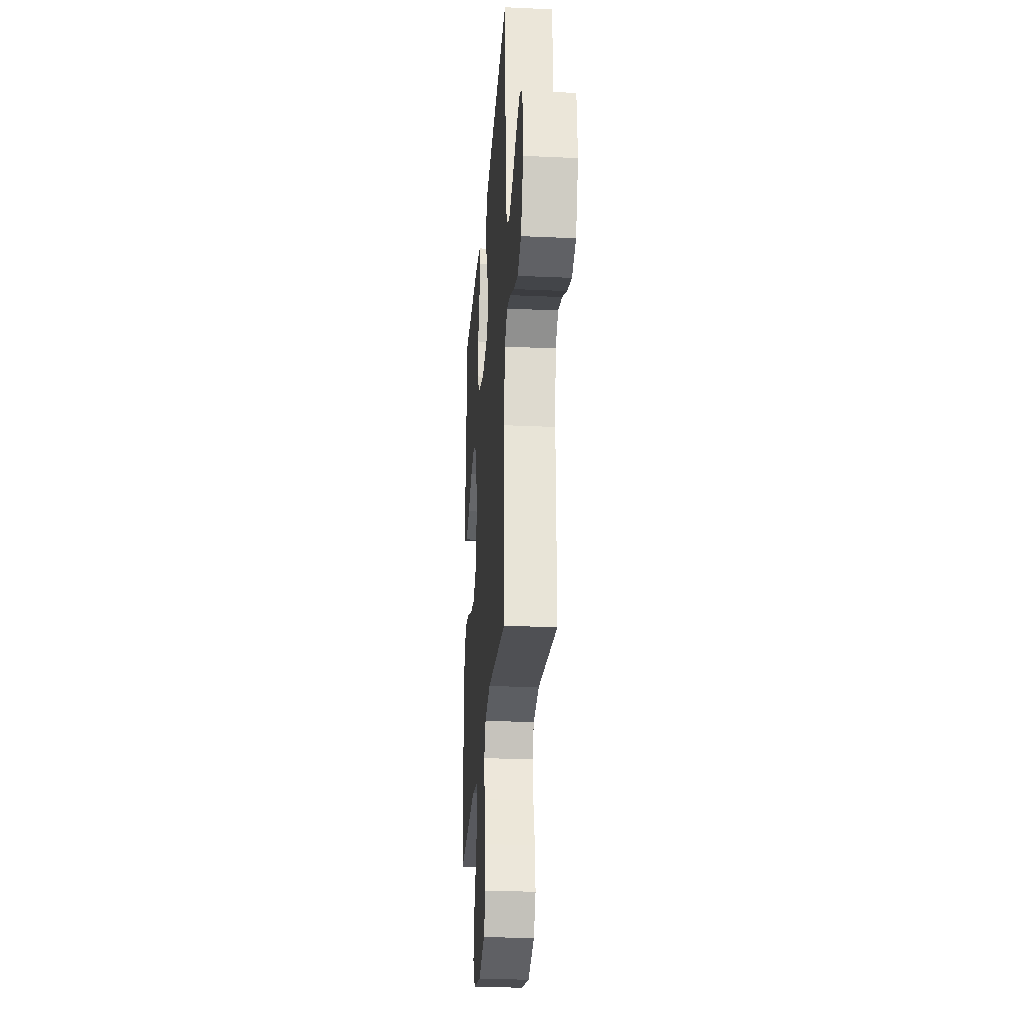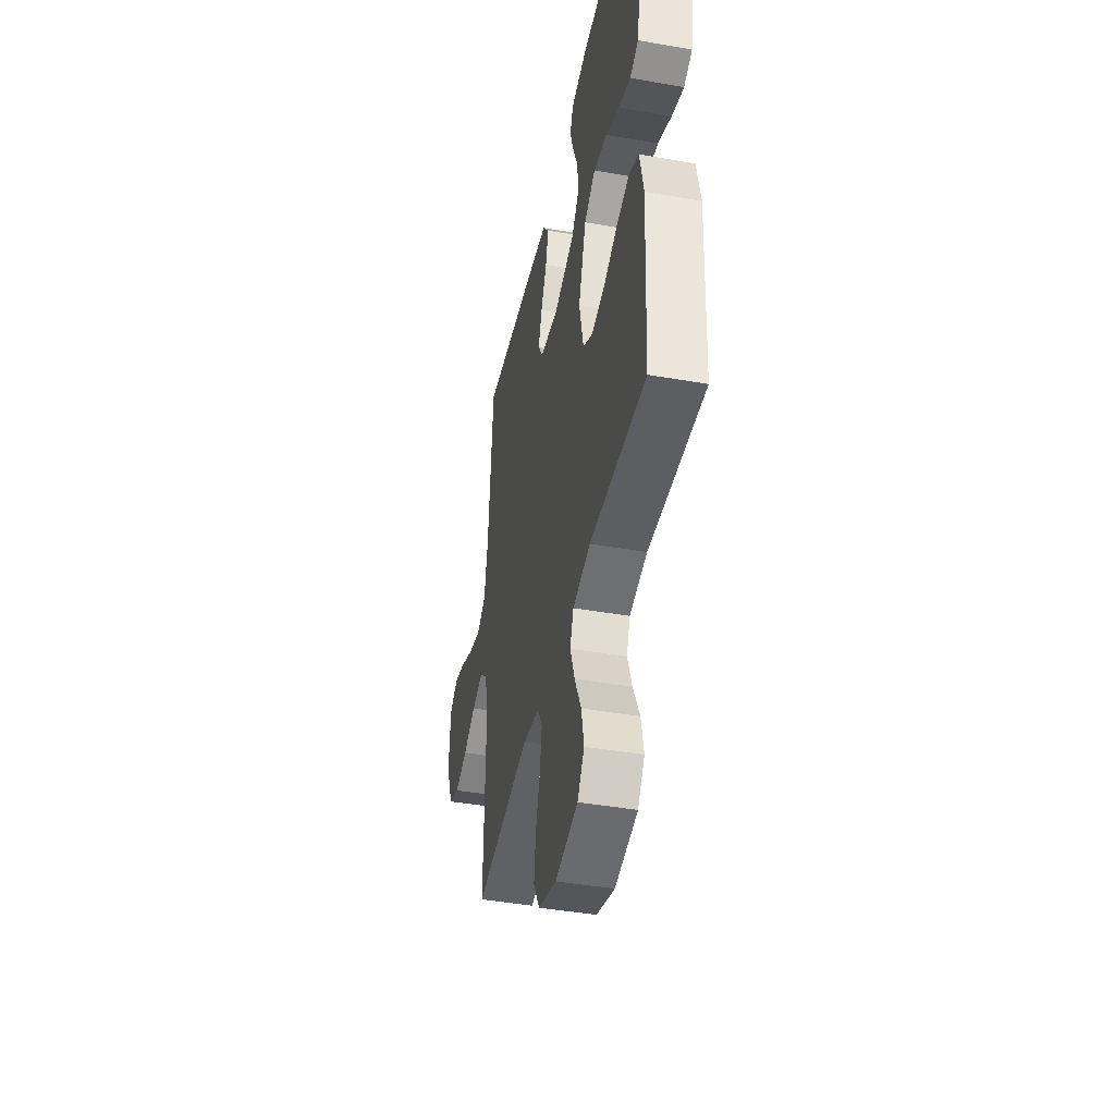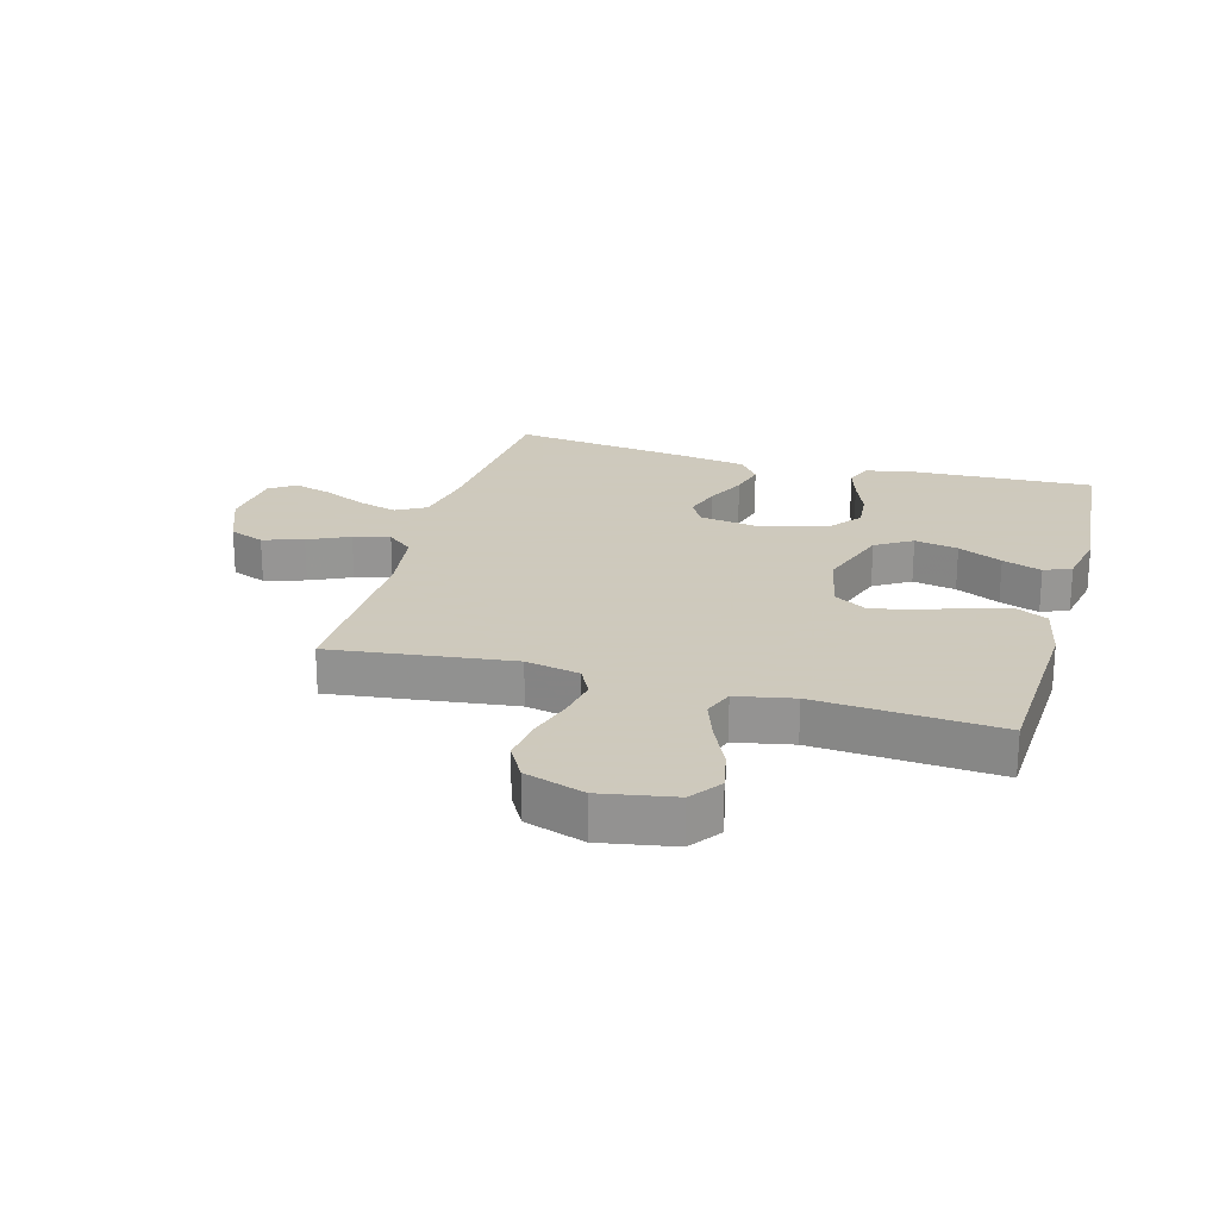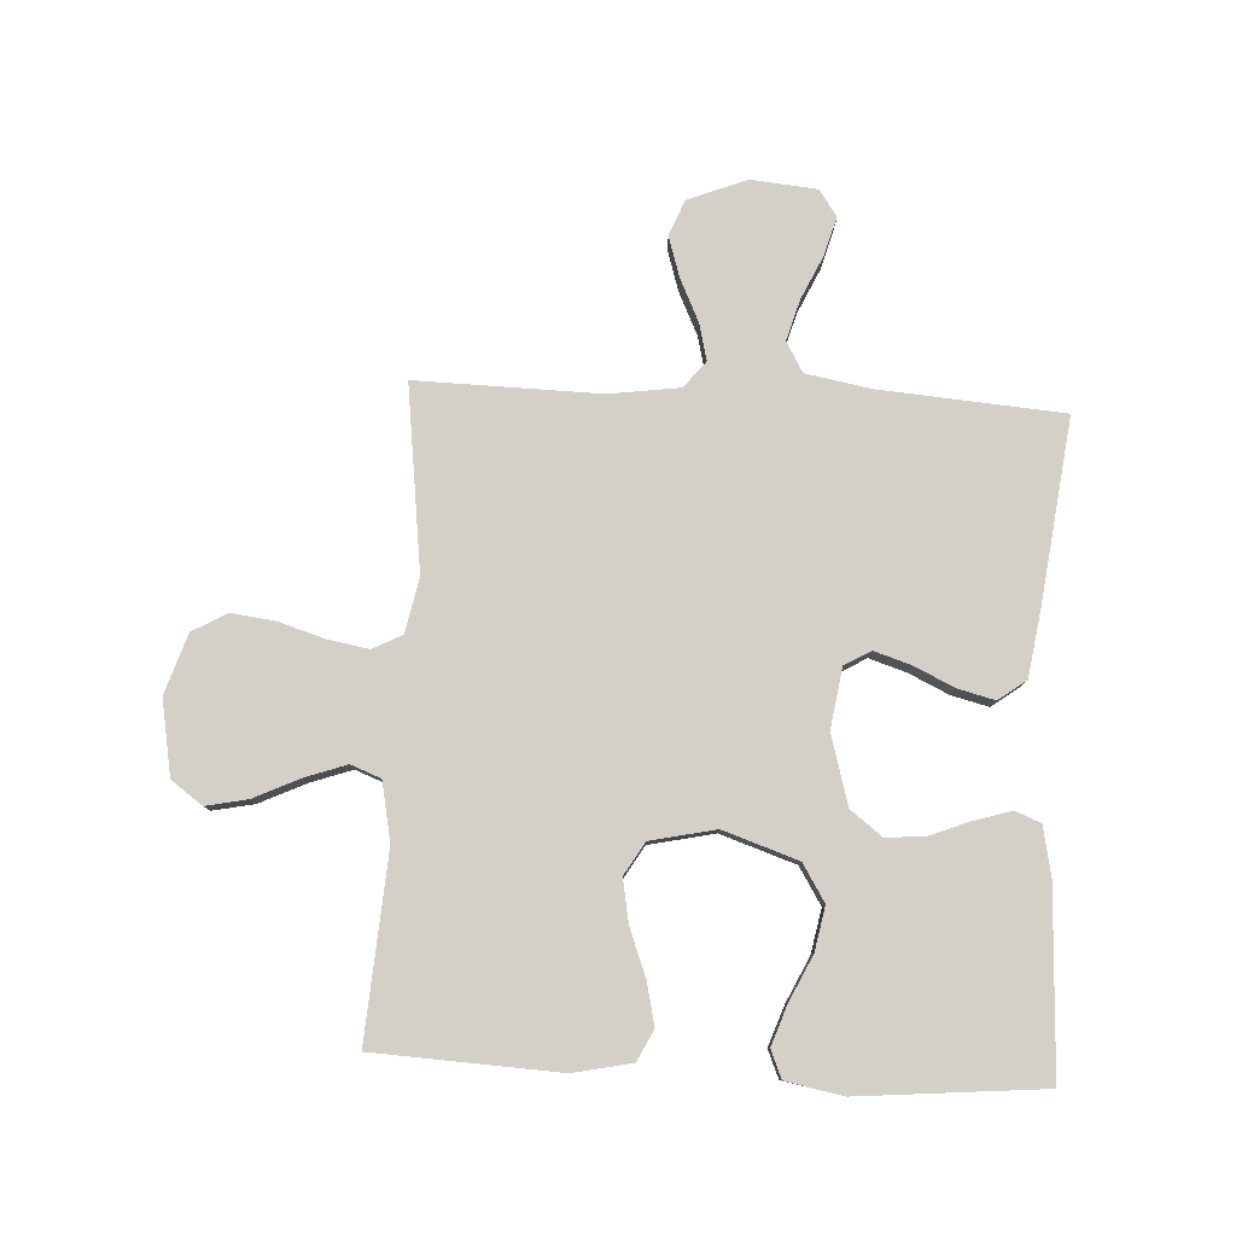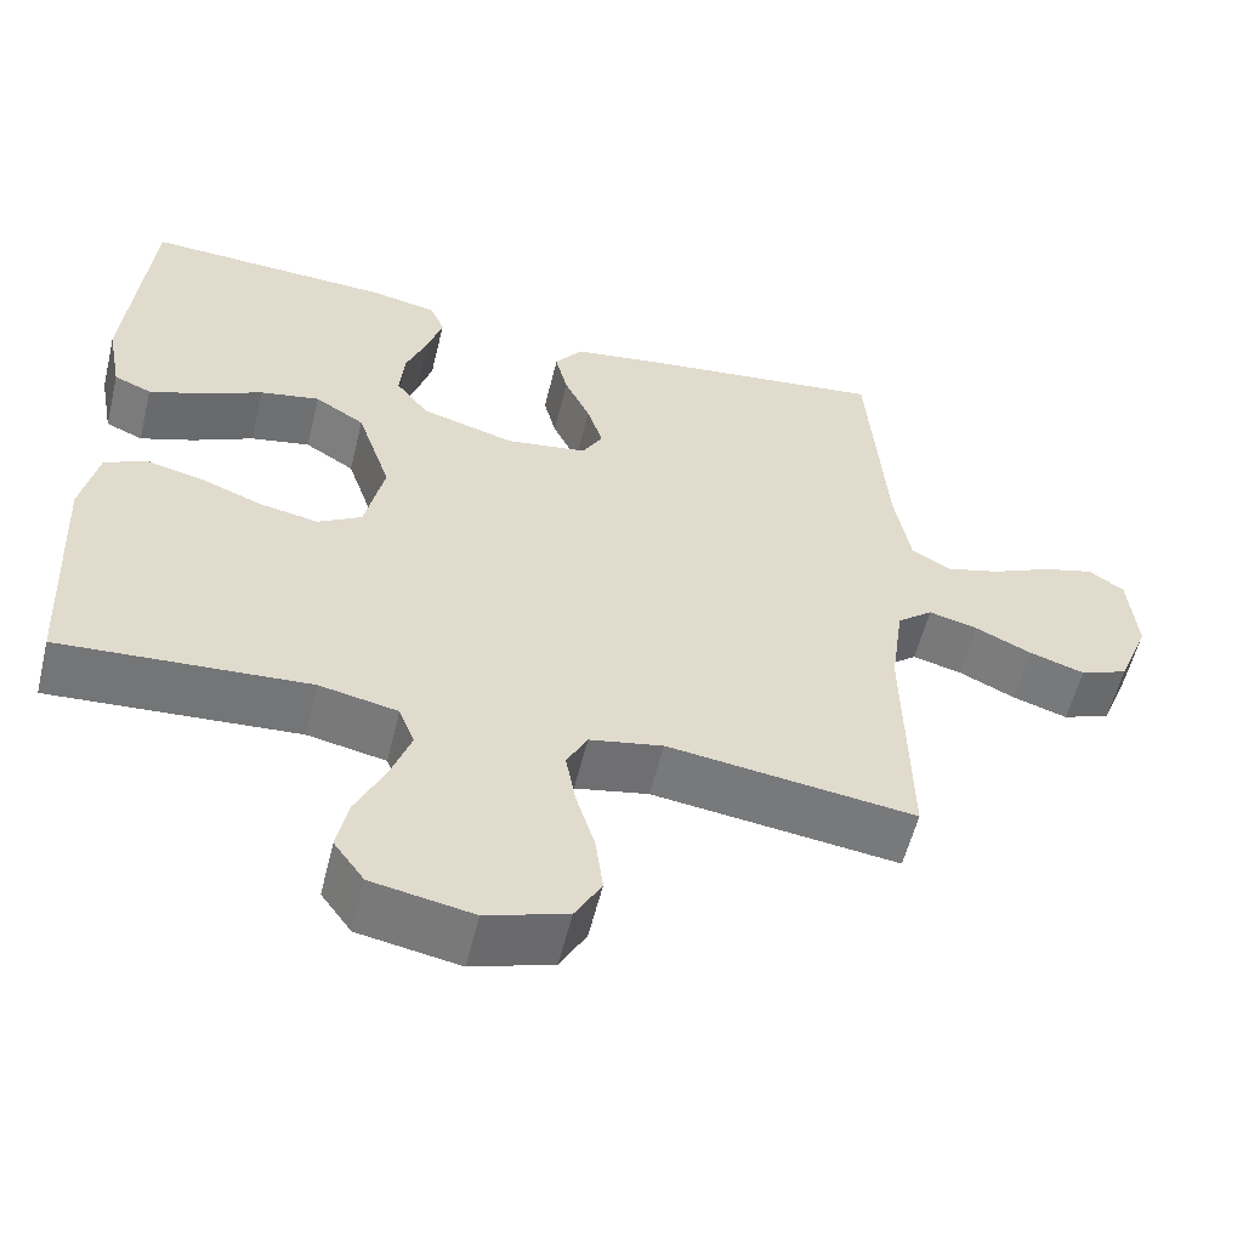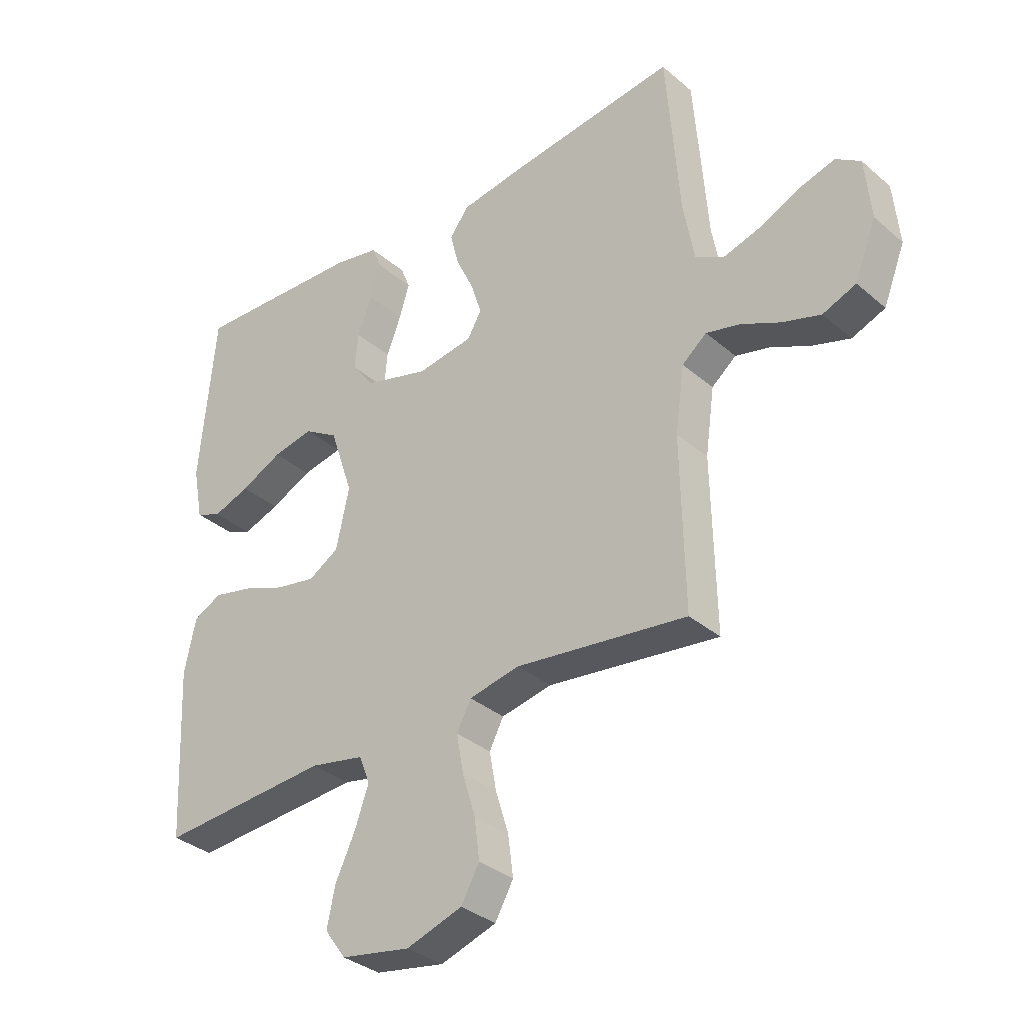
<metadata>
{"format":"obj","ext":"obj","renderer":"f3d","projection":"perspective","resolution":1024,"background":"white","views":[{"elev":-26.3,"azim":85.9,"up":"+Z"},{"elev":-43.2,"azim":-101.7,"up":"+Z"},{"elev":22.6,"azim":-164.3,"up":"+Y"},{"elev":80.0,"azim":-87.0,"up":"+Y"},{"elev":-57.0,"azim":-13.8,"up":"+Z"},{"elev":-33.9,"azim":41.0,"up":"+Z"}]}
</metadata>
<code>
v -0.5 0.07 -0.5
v -0.515 0.07 -0.2
v -0.495 0.07 -0.105
v -0.445 0.07 -0.08
v -0.375 0.07 -0.096
v -0.3 0.07 -0.125
v -0.229 0.07 -0.138
v -0.176 0.07 -0.106
v -0.153 0.07 0
v -0.194 0.07 0.122
v -0.254 0.07 0.159
v -0.326 0.07 0.145
v -0.399 0.07 0.11
v -0.464 0.07 0.087
v -0.509 0.07 0.106
v -0.527 0.07 0.2
v -0.5 0.07 0.5
v -0.2 0.07 0.487
v -0.12 0.07 0.471
v -0.103 0.07 0.429
v -0.121 0.07 0.37
v -0.147 0.07 0.304
v -0.153 0.07 0.24
v -0.113 0.07 0.188
v 0 0.07 0.156
v 0.098 0.07 0.171
v 0.123 0.07 0.214
v 0.104 0.07 0.274
v 0.073 0.07 0.34
v 0.058 0.07 0.4
v 0.091 0.07 0.445
v 0.2 0.07 0.462
v 0.5 0.07 0.5
v 0.523 0.07 0.2
v 0.542 0.07 0.095
v 0.591 0.07 0.067
v 0.657 0.07 0.086
v 0.728 0.07 0.119
v 0.791 0.07 0.137
v 0.834 0.07 0.108
v 0.844 0.07 0
v 0.806 0.07 -0.096
v 0.748 0.07 -0.119
v 0.681 0.07 -0.098
v 0.613 0.07 -0.066
v 0.553 0.07 -0.051
v 0.51 0.07 -0.086
v 0.494 0.07 -0.2
v 0.5 0.07 -0.5
v 0.2 0.07 -0.462
v 0.111 0.07 -0.48
v 0.086 0.07 -0.528
v 0.098 0.07 -0.595
v 0.121 0.07 -0.67
v 0.13 0.07 -0.741
v 0.098 0.07 -0.798
v 0 0.07 -0.83
v -0.122 0.07 -0.808
v -0.159 0.07 -0.757
v -0.145 0.07 -0.689
v -0.11 0.07 -0.615
v -0.086 0.07 -0.547
v -0.105 0.07 -0.498
v -0.2 0.07 -0.479
v -0.5 0 -0.5
v -0.515 0 -0.2
v -0.495 0 -0.105
v -0.445 0 -0.08
v -0.375 0 -0.096
v -0.3 0 -0.125
v -0.229 0 -0.138
v -0.176 0 -0.106
v -0.153 0 0
v -0.194 0 0.122
v -0.254 0 0.159
v -0.326 0 0.145
v -0.399 0 0.11
v -0.464 0 0.087
v -0.509 0 0.106
v -0.527 0 0.2
v -0.5 0 0.5
v -0.2 0 0.487
v -0.12 0 0.471
v -0.103 0 0.429
v -0.121 0 0.37
v -0.147 0 0.304
v -0.153 0 0.24
v -0.113 0 0.188
v 0 0 0.156
v 0.098 0 0.171
v 0.123 0 0.214
v 0.104 0 0.274
v 0.073 0 0.34
v 0.058 0 0.4
v 0.091 0 0.445
v 0.2 0 0.462
v 0.5 0 0.5
v 0.523 0 0.2
v 0.542 0 0.095
v 0.591 0 0.067
v 0.657 0 0.086
v 0.728 0 0.119
v 0.791 0 0.137
v 0.834 0 0.108
v 0.844 0 0
v 0.806 0 -0.096
v 0.748 0 -0.119
v 0.681 0 -0.098
v 0.613 0 -0.066
v 0.553 0 -0.051
v 0.51 0 -0.086
v 0.494 0 -0.2
v 0.5 0 -0.5
v 0.2 0 -0.462
v 0.111 0 -0.48
v 0.086 0 -0.528
v 0.098 0 -0.595
v 0.121 0 -0.67
v 0.13 0 -0.741
v 0.098 0 -0.798
v 0 0 -0.83
v -0.122 0 -0.808
v -0.159 0 -0.757
v -0.145 0 -0.689
v -0.11 0 -0.615
v -0.086 0 -0.547
v -0.105 0 -0.498
v -0.2 0 -0.479
f 58 59 60 61
f 58 61 62
f 57 58 62
f 56 57 62
f 53 54 55 56
f 52 53 56 62
f 51 52 62 63
f 48 49 50
f 47 48 50 51
f 42 43 44 45
f 42 45 46
f 41 42 46
f 40 41 46
f 37 38 39 40
f 36 37 40 46
f 35 36 46 47
f 31 32 33 34
f 28 29 30 31
f 27 28 31 34
f 26 27 34 35
f 19 20 21 22
f 17 18 19 22
f 17 22 23
f 16 17 23 24
f 12 13 14 15
f 12 15 16
f 11 12 16 24
f 3 4 5 6
f 3 6 7
f 64 1 2 3
f 64 3 7
f 63 64 7 8
f 51 63 8 9
f 47 51 9 10
f 25 26 35 47
f 24 25 47
f 10 11 24 47
f 125 124 123 122
f 126 125 122
f 126 122 121
f 126 121 120
f 120 119 118 117
f 126 120 117 116
f 127 126 116 115
f 114 113 112
f 115 114 112 111
f 109 108 107 106
f 110 109 106
f 110 106 105
f 110 105 104
f 104 103 102 101
f 110 104 101 100
f 111 110 100 99
f 98 97 96 95
f 95 94 93 92
f 98 95 92 91
f 99 98 91 90
f 86 85 84 83
f 86 83 82 81
f 87 86 81
f 88 87 81 80
f 79 78 77 76
f 80 79 76
f 88 80 76 75
f 70 69 68 67
f 71 70 67
f 67 66 65 128
f 71 67 128
f 72 71 128 127
f 73 72 127 115
f 74 73 115 111
f 111 99 90 89
f 111 89 88
f 111 88 75 74
f 1 65 66 2
f 2 66 67 3
f 3 67 68 4
f 4 68 69 5
f 5 69 70 6
f 6 70 71 7
f 7 71 72 8
f 8 72 73 9
f 9 73 74 10
f 10 74 75 11
f 11 75 76 12
f 12 76 77 13
f 13 77 78 14
f 14 78 79 15
f 15 79 80 16
f 16 80 81 17
f 17 81 82 18
f 18 82 83 19
f 19 83 84 20
f 20 84 85 21
f 21 85 86 22
f 22 86 87 23
f 23 87 88 24
f 24 88 89 25
f 25 89 90 26
f 26 90 91 27
f 27 91 92 28
f 28 92 93 29
f 29 93 94 30
f 30 94 95 31
f 31 95 96 32
f 32 96 97 33
f 33 97 98 34
f 34 98 99 35
f 35 99 100 36
f 36 100 101 37
f 37 101 102 38
f 38 102 103 39
f 39 103 104 40
f 40 104 105 41
f 41 105 106 42
f 42 106 107 43
f 43 107 108 44
f 44 108 109 45
f 45 109 110 46
f 46 110 111 47
f 47 111 112 48
f 48 112 113 49
f 49 113 114 50
f 50 114 115 51
f 51 115 116 52
f 52 116 117 53
f 53 117 118 54
f 54 118 119 55
f 55 119 120 56
f 56 120 121 57
f 57 121 122 58
f 58 122 123 59
f 59 123 124 60
f 60 124 125 61
f 61 125 126 62
f 62 126 127 63
f 63 127 128 64
f 64 128 65 1

</code>
